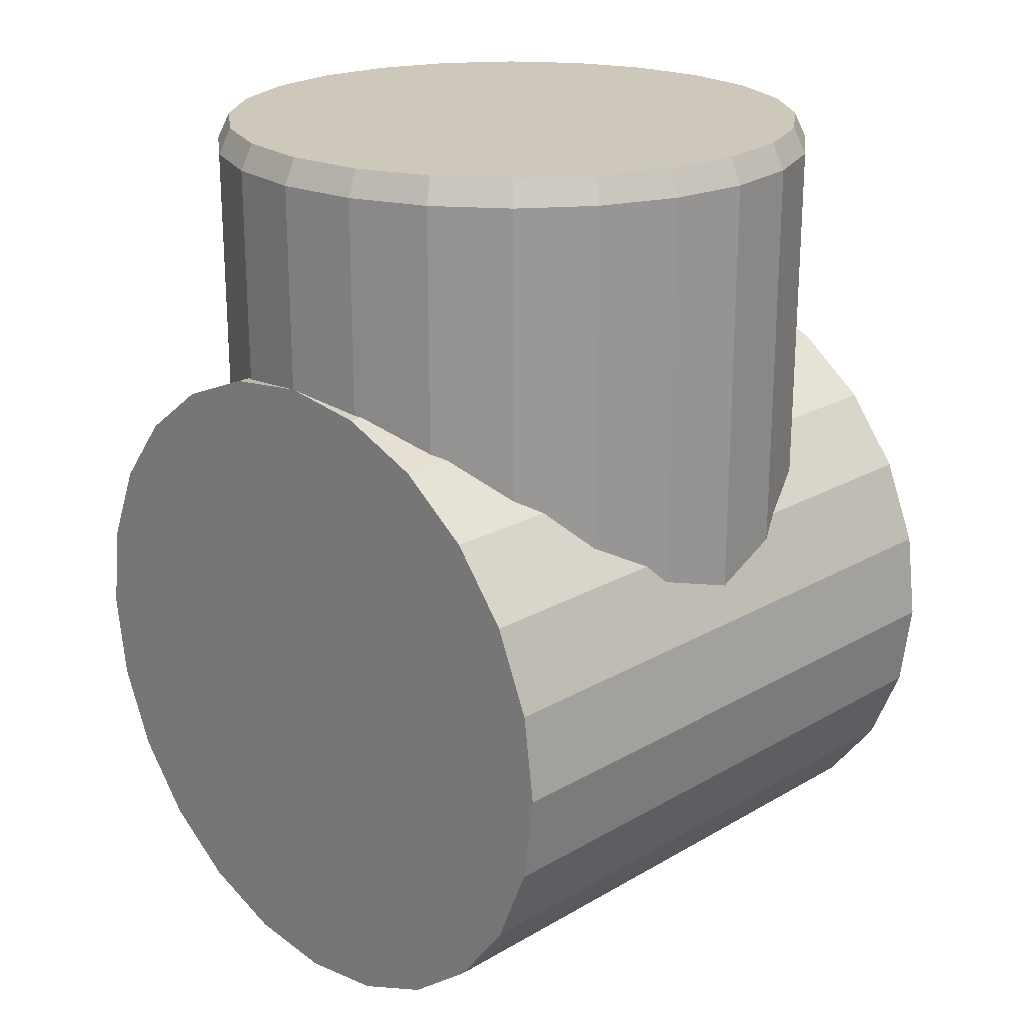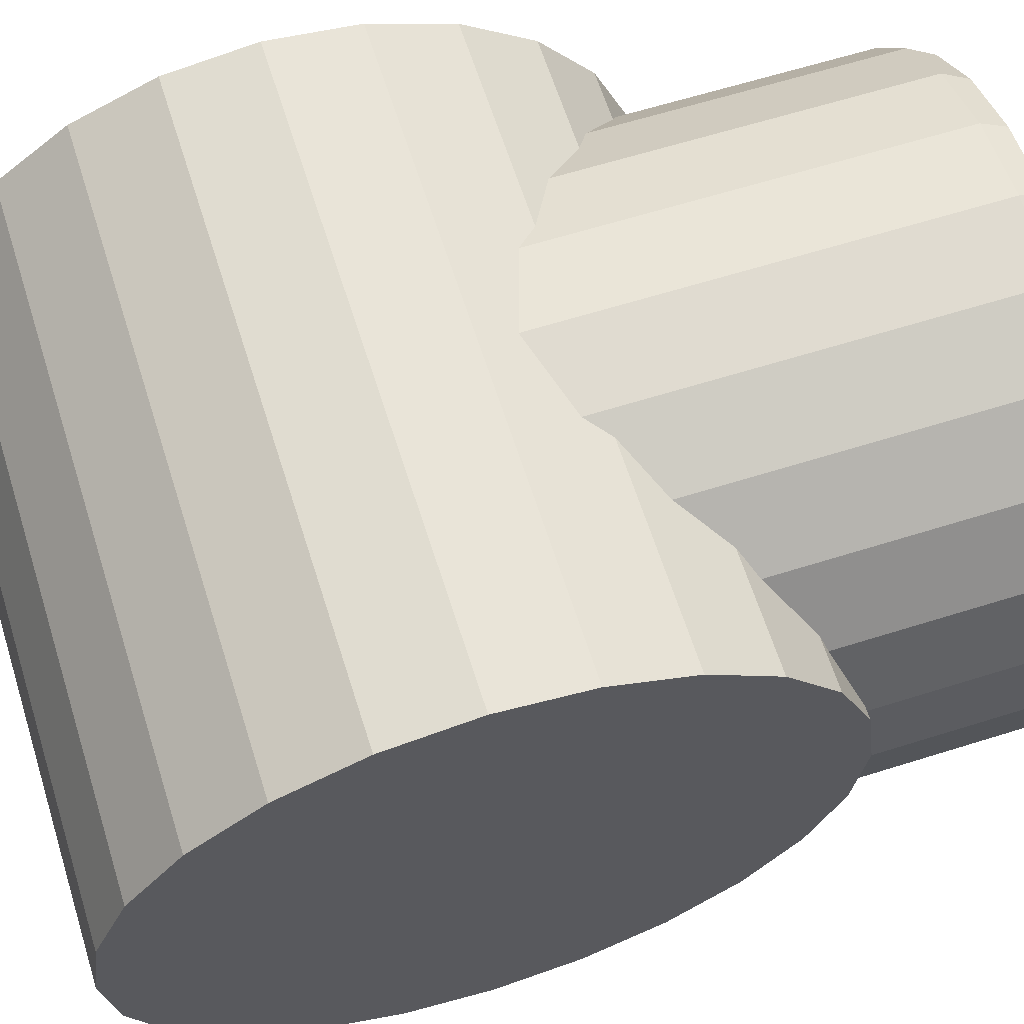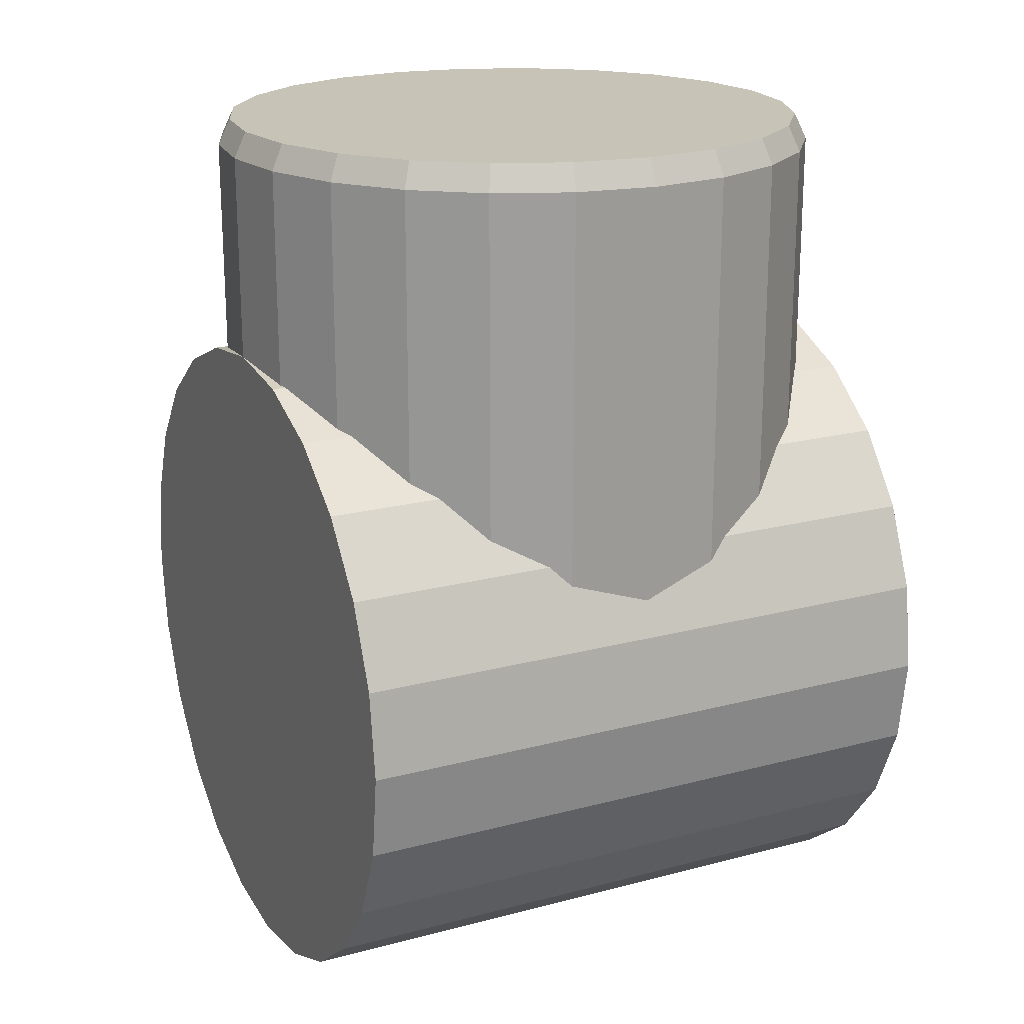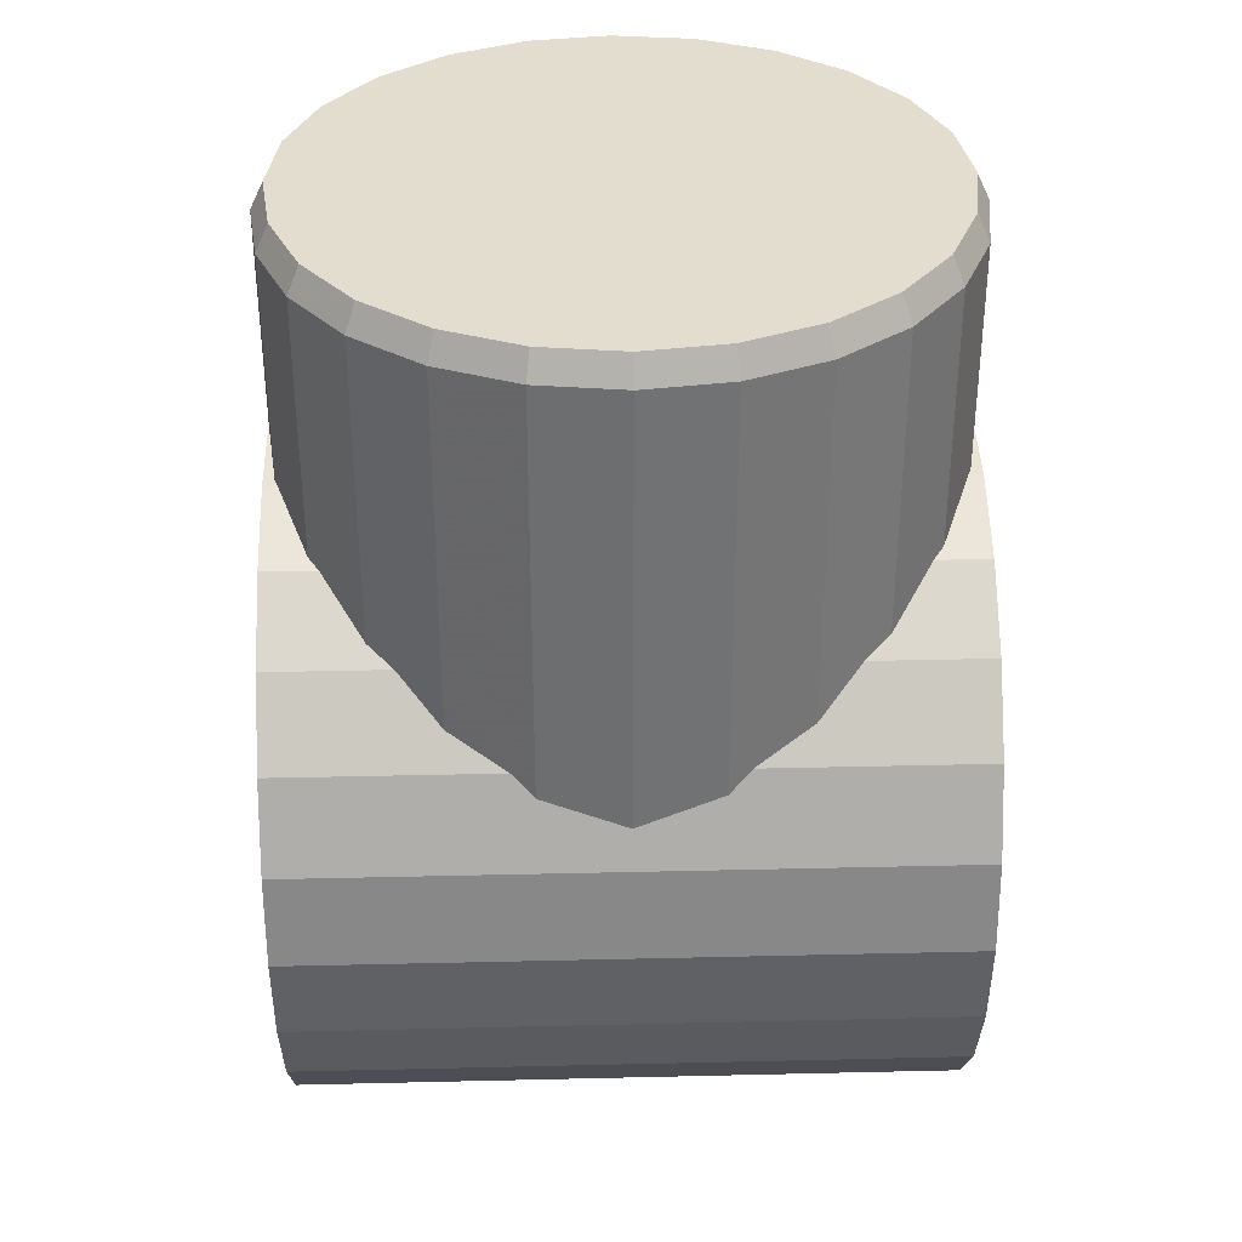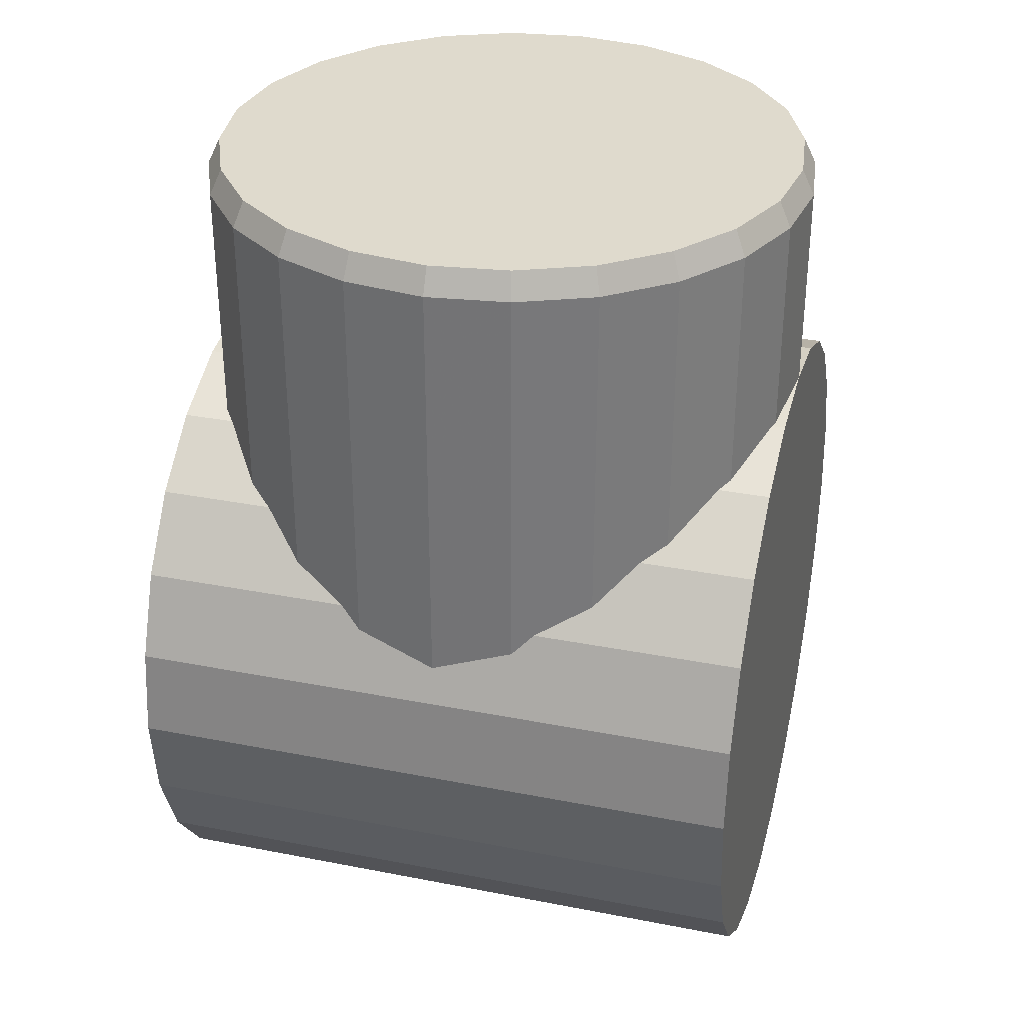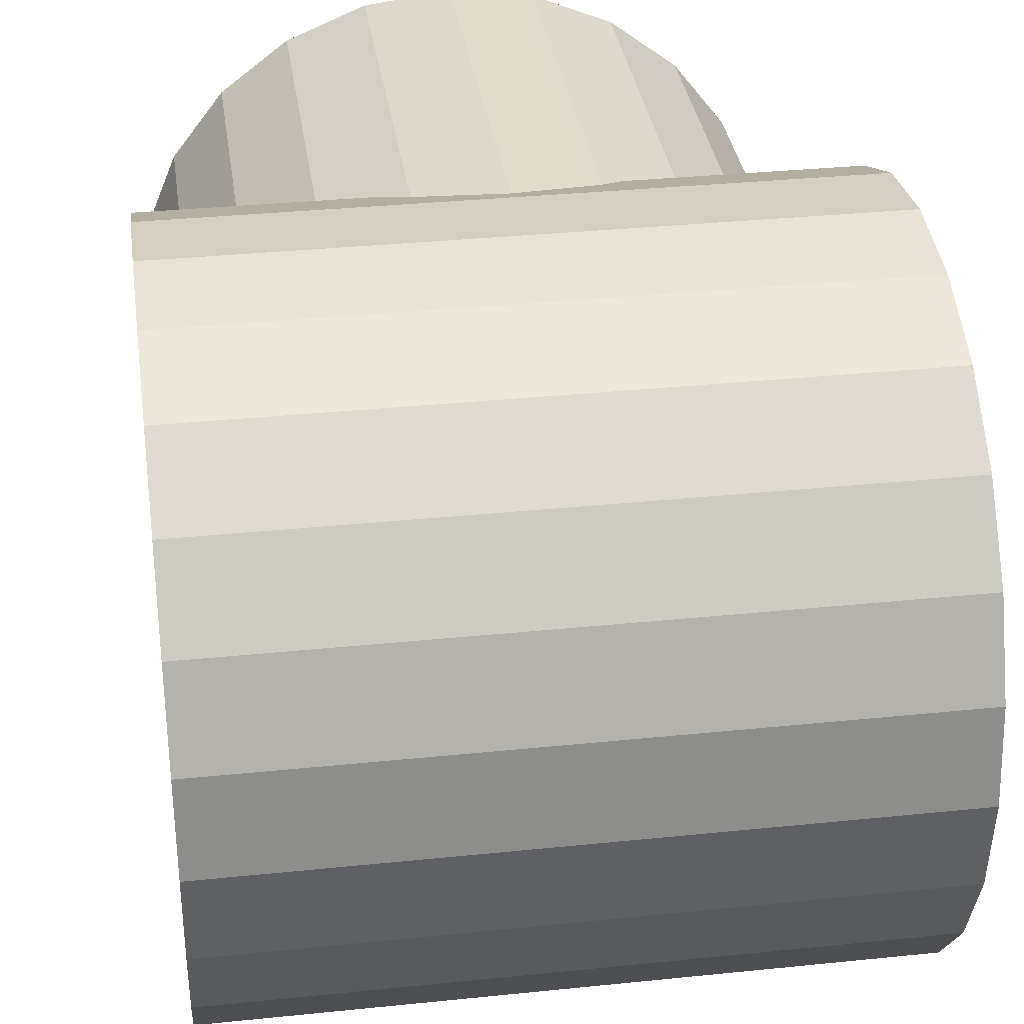
<metadata>
{"format":"obj","ext":"obj","renderer":"f3d","projection":"perspective","resolution":1024,"background":"white","views":[{"elev":21.8,"azim":-45.2,"up":"+Y"},{"elev":63.5,"azim":72.4,"up":"+Z"},{"elev":19.8,"azim":153.9,"up":"+Y"},{"elev":35.0,"azim":-1.8,"up":"+Y"},{"elev":32.9,"azim":15.1,"up":"+Y"},{"elev":33.6,"azim":-8.0,"up":"+Z"}]}
</metadata>
<code>
o WAMDof_01_CAD.lwo
v -0.06 0 -0.065
v -0.06 0.01682 -0.06279
v -0.06 0.0325 -0.05629
v -0.06 0.04596 -0.04596
v -0.06 0.05629 -0.0325
v -0.06 0.06279 -0.01682
v -0.06 0.065 0
v -0.06 0.06279 0.01682
v -0.06 0.05629 0.0325
v -0.06 0.04596 0.04596
v -0.06 0.0325 0.05629
v -0.06 0.01682 0.06279
v -0.06 0 0.065
v -0.06 -0.01682 0.06279
v -0.06 -0.0325 0.05629
v -0.06 -0.04596 0.04596
v -0.06 -0.05629 0.0325
v -0.06 -0.06279 0.01682
v -0.06 -0.065 0
v -0.06 -0.06279 -0.01682
v -0.06 -0.05629 -0.0325
v -0.06 -0.04596 -0.04596
v -0.06 -0.0325 -0.05629
v -0.06 -0.01682 -0.06279
v 0.06 0 -0.065
v 0.06 0.01682 -0.06279
v 0.06 0.0325 -0.05629
v 0.06 0.04596 -0.04596
v 0.06 0.05629 -0.0325
v 0.06 0.06279 -0.01682
v 0.06 0.065 0
v 0.06 0.06279 0.01682
v 0.06 0.05629 0.0325
v 0.06 0.04596 0.04596
v 0.06 0.0325 0.05629
v 0.06 0.01682 0.06279
v 0.06 0 0.065
v 0.06 -0.01682 0.06279
v 0.06 -0.0325 0.05629
v 0.06 -0.04596 0.04596
v 0.06 -0.05629 0.0325
v 0.06 -0.06279 0.01682
v 0.06 -0.065 0
v 0.06 -0.06279 -0.01682
v 0.06 -0.05629 -0.0325
v 0.06 -0.04596 -0.04596
v 0.06 -0.0325 -0.05629
v 0.06 -0.01682 -0.06279
v 0.06 0 0
v 0.05796 0 -0.01553
v 0.05196 0 -0.03
v 0.04243 0 -0.04243
v 0.03 0 -0.05196
v 0.01553 0 -0.05796
v 0 0 -0.06
v -0.01553 0 -0.05796
v -0.03 0 -0.05196
v -0.04243 0 -0.04243
v -0.05196 0 -0.03
v -0.05796 0 -0.01553
v -0.06 0 0
v -0.05796 0 0.01553
v -0.05196 0 0.03
v -0.04243 0 0.04243
v -0.03 0 0.05196
v -0.01553 0 0.05796
v 0 0 0.06
v 0.01553 0 0.05796
v 0.03 0 0.05196
v 0.04243 0 0.04243
v 0.05196 0 0.03
v 0.05796 0 0.01553
v 0.06 0.105 0
v 0.05796 0.105 -0.01553
v 0.05196 0.105 -0.03
v 0.04243 0.105 -0.04243
v 0.03 0.105 -0.05196
v 0.01553 0.105 -0.05796
v 0 0.105 -0.06
v -0.01553 0.105 -0.05796
v -0.03 0.105 -0.05196
v -0.04243 0.105 -0.04243
v -0.05196 0.105 -0.03
v -0.05796 0.105 -0.01553
v -0.06 0.105 0
v -0.05796 0.105 0.01553
v -0.05196 0.105 0.03
v -0.04243 0.105 0.04243
v -0.03 0.105 0.05196
v -0.01553 0.105 0.05796
v 0 0.105 0.06
v 0.01553 0.105 0.05796
v 0.03 0.105 0.05196
v 0.04243 0.105 0.04243
v 0.05196 0.105 0.03
v 0.05796 0.105 0.01553
v 0.0576 0.11 0
v 0.05564 0.11 -0.01491
v 0.04988 0.11 -0.0288
v 0.04073 0.11 -0.04073
v 0.0288 0.11 -0.04988
v 0.01491 0.11 -0.05564
v 0 0.11 -0.0576
v -0.01491 0.11 -0.05564
v -0.0288 0.11 -0.04988
v -0.04073 0.11 -0.04073
v -0.04988 0.11 -0.0288
v -0.05564 0.11 -0.01491
v -0.0576 0.11 0
v -0.05564 0.11 0.01491
v -0.04988 0.11 0.0288
v -0.04073 0.11 0.04073
v -0.0288 0.11 0.04988
v -0.01491 0.11 0.05564
v 0 0.11 0.0576
v 0.01491 0.11 0.05564
v 0.0288 0.11 0.04988
v 0.04073 0.11 0.04073
v 0.04988 0.11 0.0288
v 0.05564 0.11 0.01491
f 24 23 22 21 20 19 18 17 16 15 14 13 12 11 10 9 8 7 6 5 4 3 2 1
f 1 2 26 25
f 2 3 27 26
f 3 4 28 27
f 4 5 29 28
f 5 6 30 29
f 6 7 31 30
f 31 7 8 32
f 32 8 9 33
f 33 9 10 34
f 34 10 11 35
f 35 11 12 36
f 36 12 13 37
f 37 13 14 38
f 38 14 15 39
f 39 15 16 40
f 40 16 17 41
f 41 17 18 42
f 42 18 19 43
f 19 20 44 43
f 20 21 45 44
f 21 22 46 45
f 22 23 47 46
f 23 24 48 47
f 24 1 25 48
f 26 27 28 29 30 31 32 33 34 35 36 37 38 39 40 41 42 43 44 45 46 47 48 25
f 72 71 70 69 68 67 66 65 64 63 62 61 60 59 58 57 56 55 54 53 52 51 50 49
f 50 74 73 49
f 51 75 74 50
f 52 76 75 51
f 53 77 76 52
f 54 78 77 53
f 55 79 78 54
f 80 79 55 56
f 81 80 56 57
f 82 81 57 58
f 83 82 58 59
f 84 83 59 60
f 85 84 60 61
f 86 85 61 62
f 87 86 62 63
f 88 87 63 64
f 89 88 64 65
f 90 89 65 66
f 91 90 66 67
f 68 92 91 67
f 69 93 92 68
f 70 94 93 69
f 71 95 94 70
f 72 96 95 71
f 49 73 96 72
f 74 98 97 73
f 75 99 98 74
f 76 100 99 75
f 77 101 100 76
f 78 102 101 77
f 79 103 102 78
f 104 103 79 80
f 105 104 80 81
f 106 105 81 82
f 107 106 82 83
f 108 107 83 84
f 109 108 84 85
f 110 109 85 86
f 111 110 86 87
f 112 111 87 88
f 113 112 88 89
f 114 113 89 90
f 115 114 90 91
f 92 116 115 91
f 93 117 116 92
f 94 118 117 93
f 95 119 118 94
f 96 120 119 95
f 73 97 120 96
f 98 99 100 101 102 103 104 105 106 107 108 109 110 111 112 113 114 115 116 117 118 119 120 97

</code>
